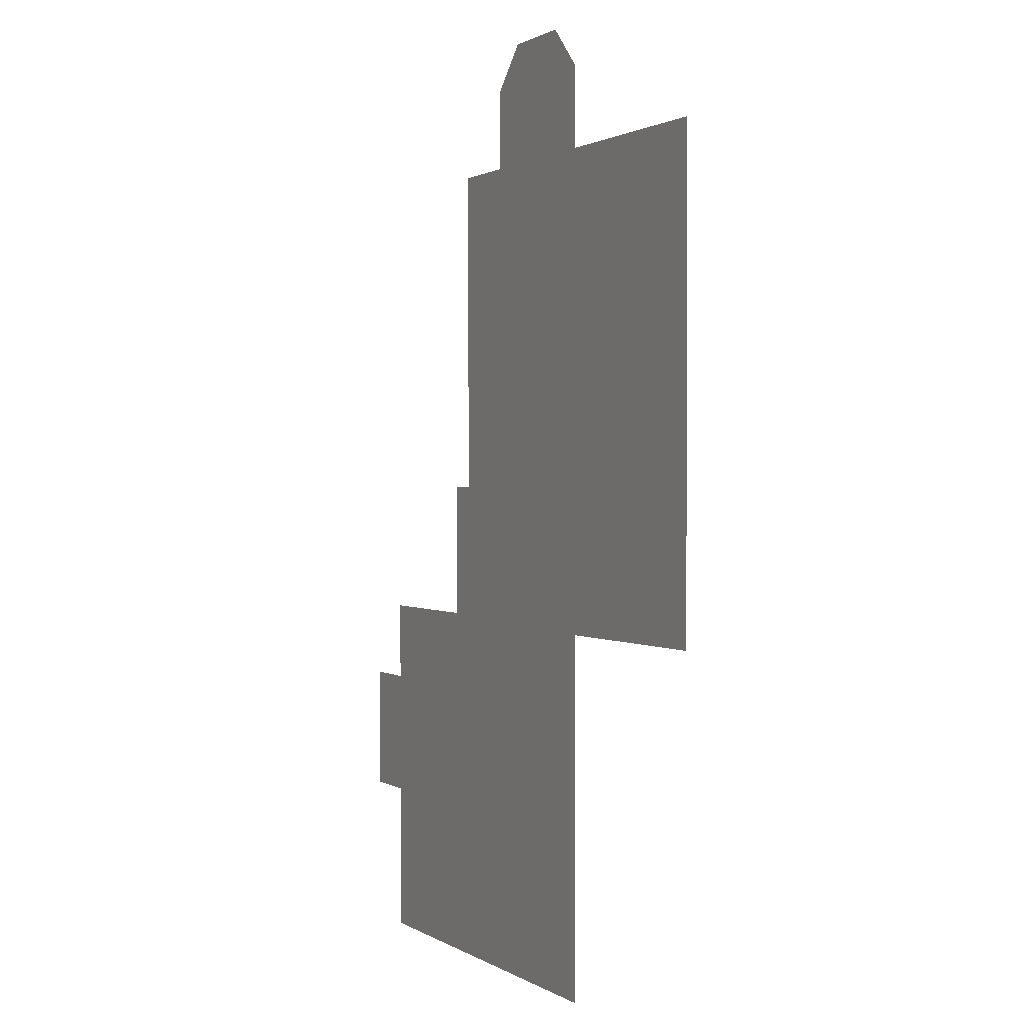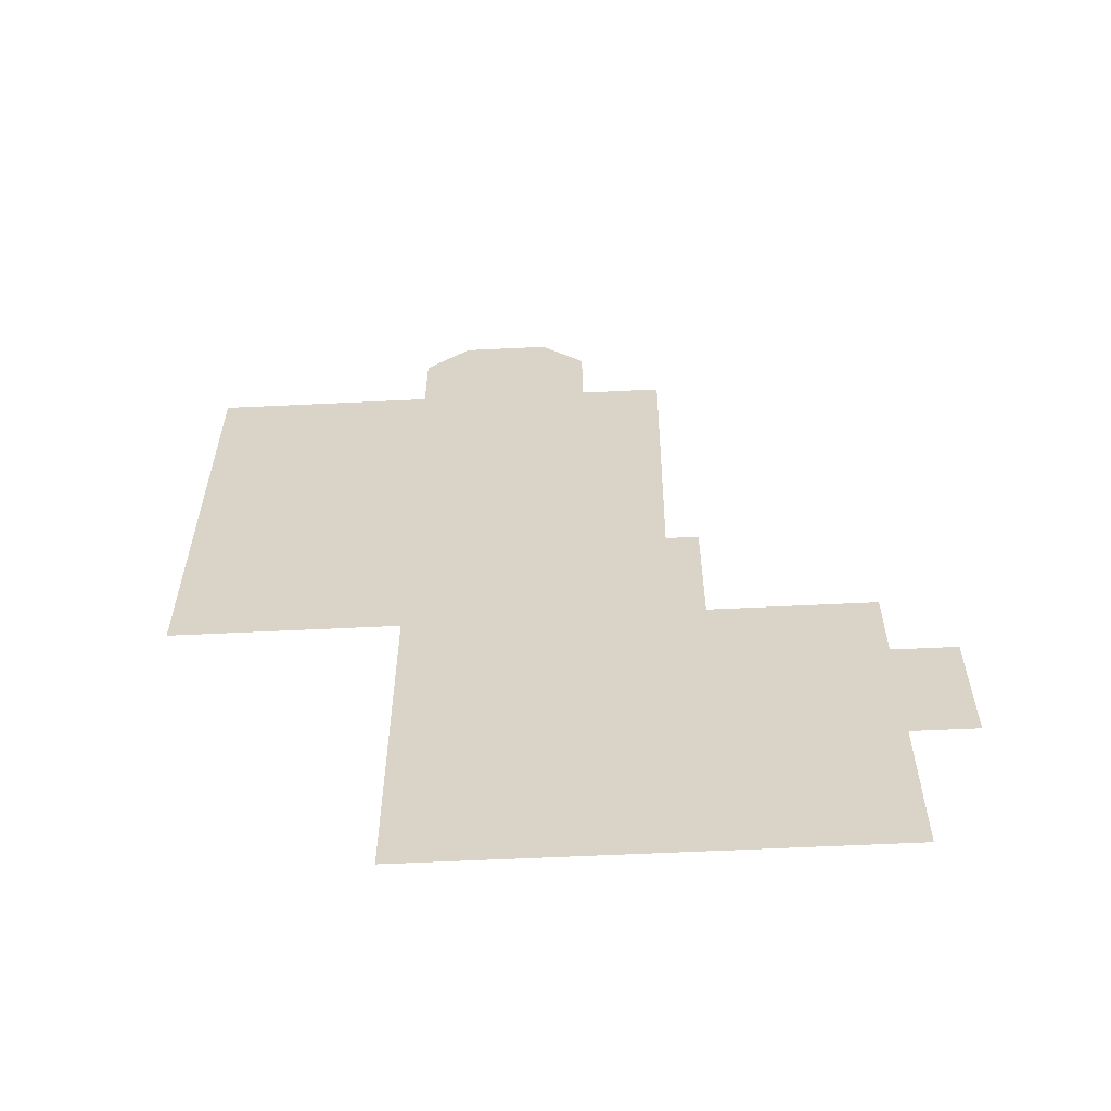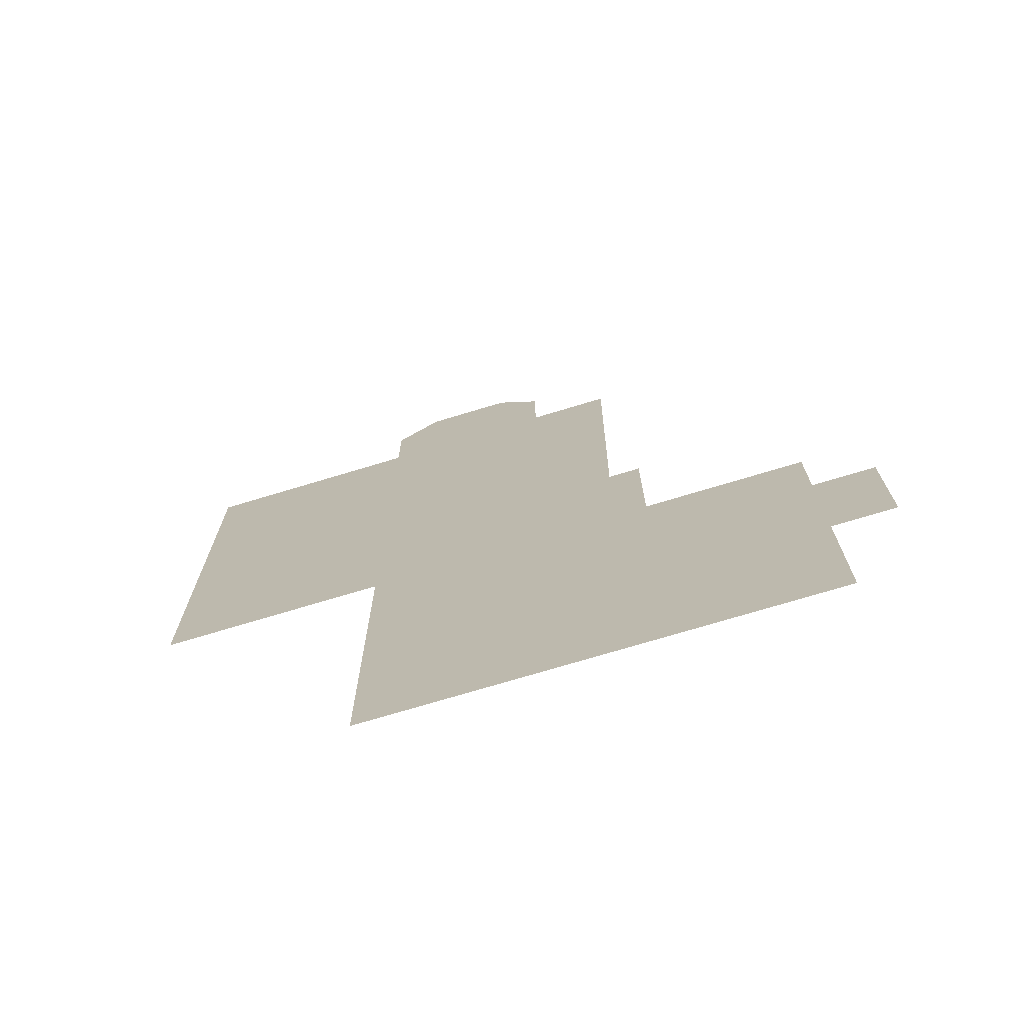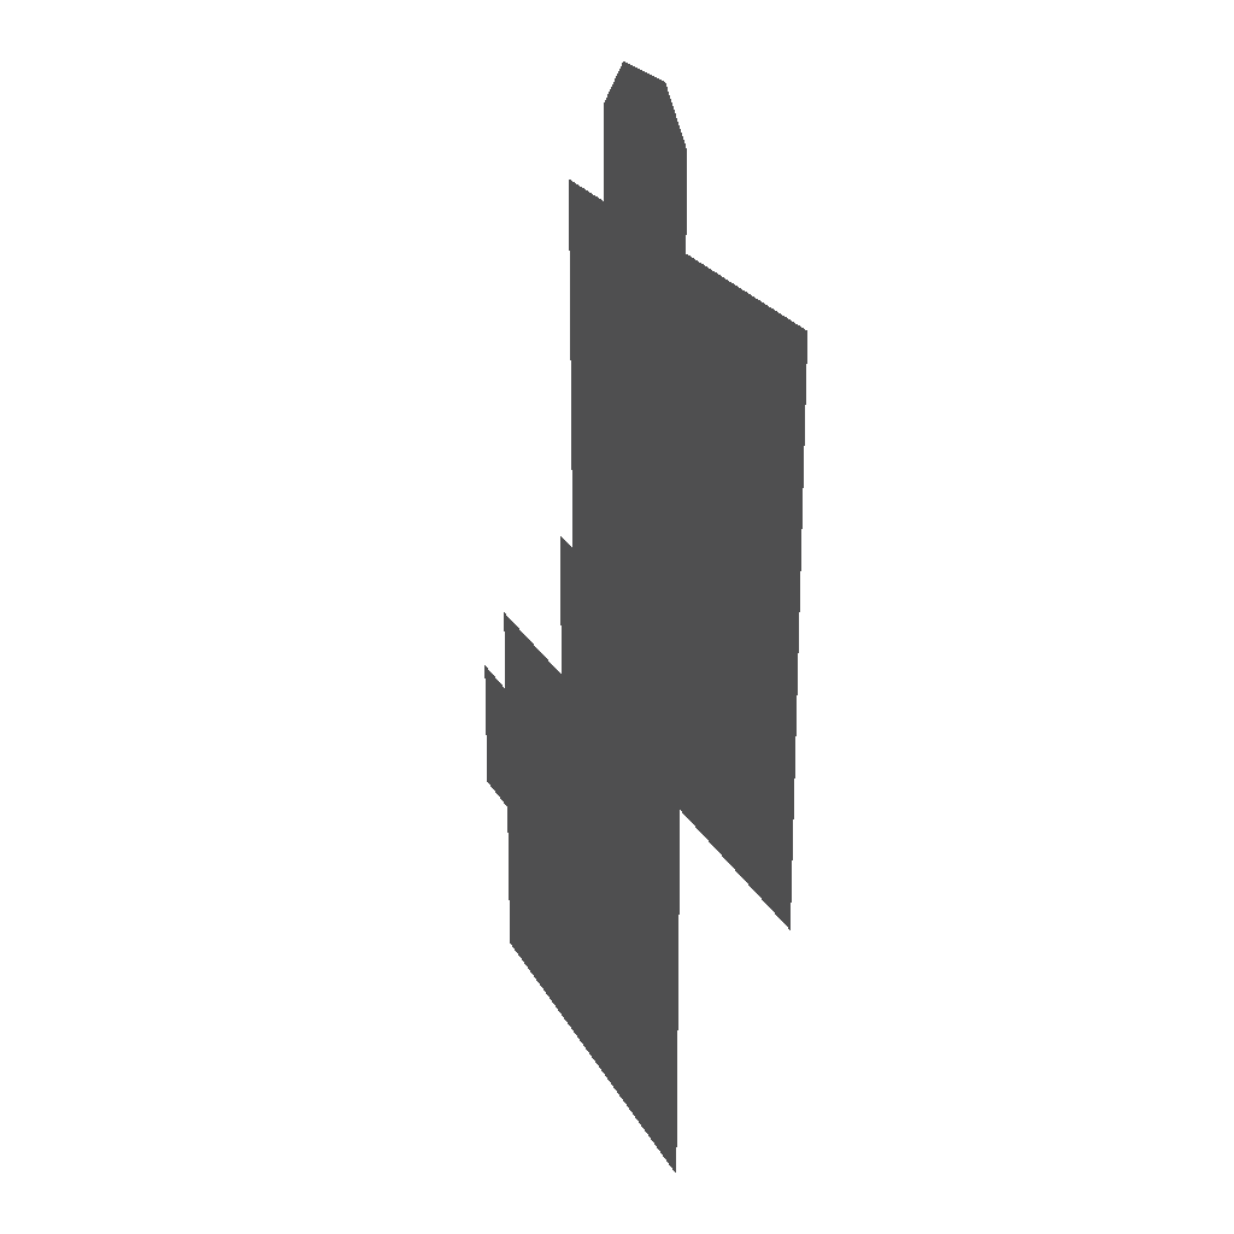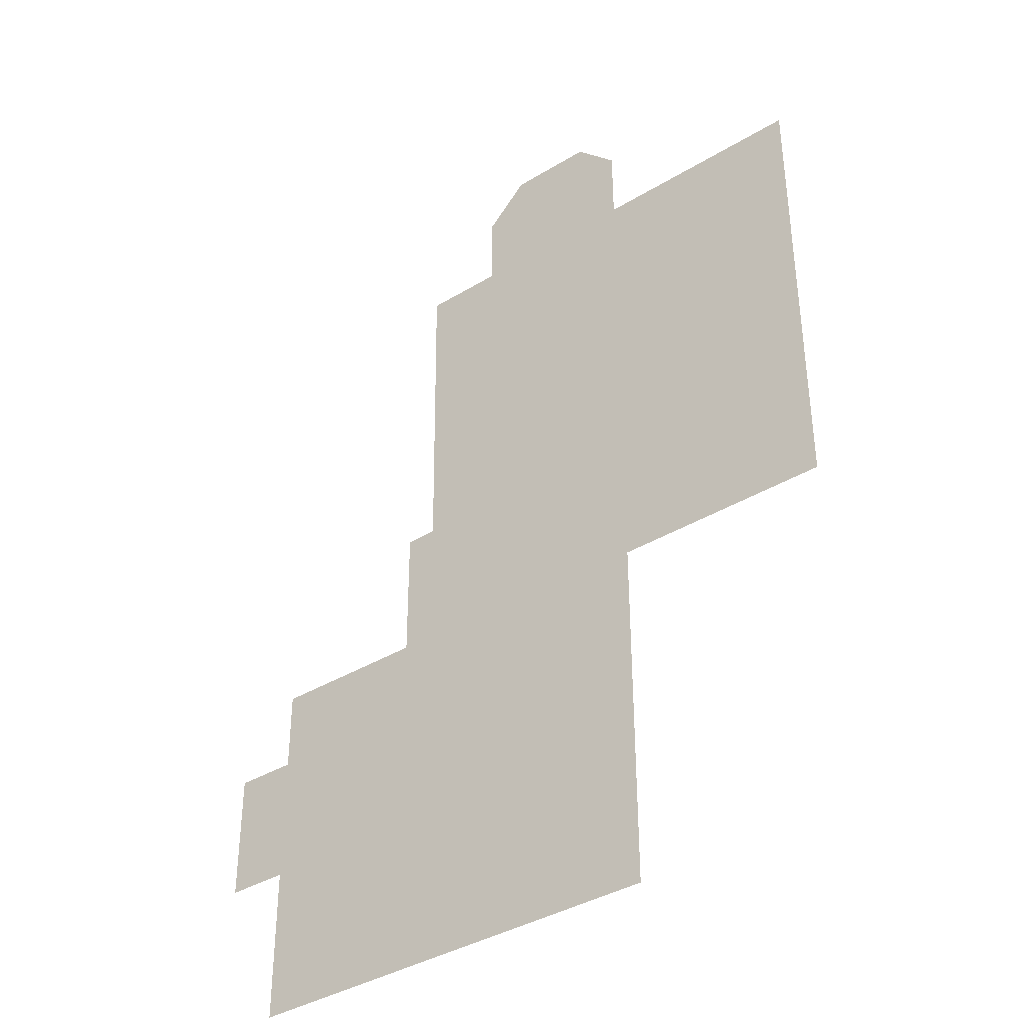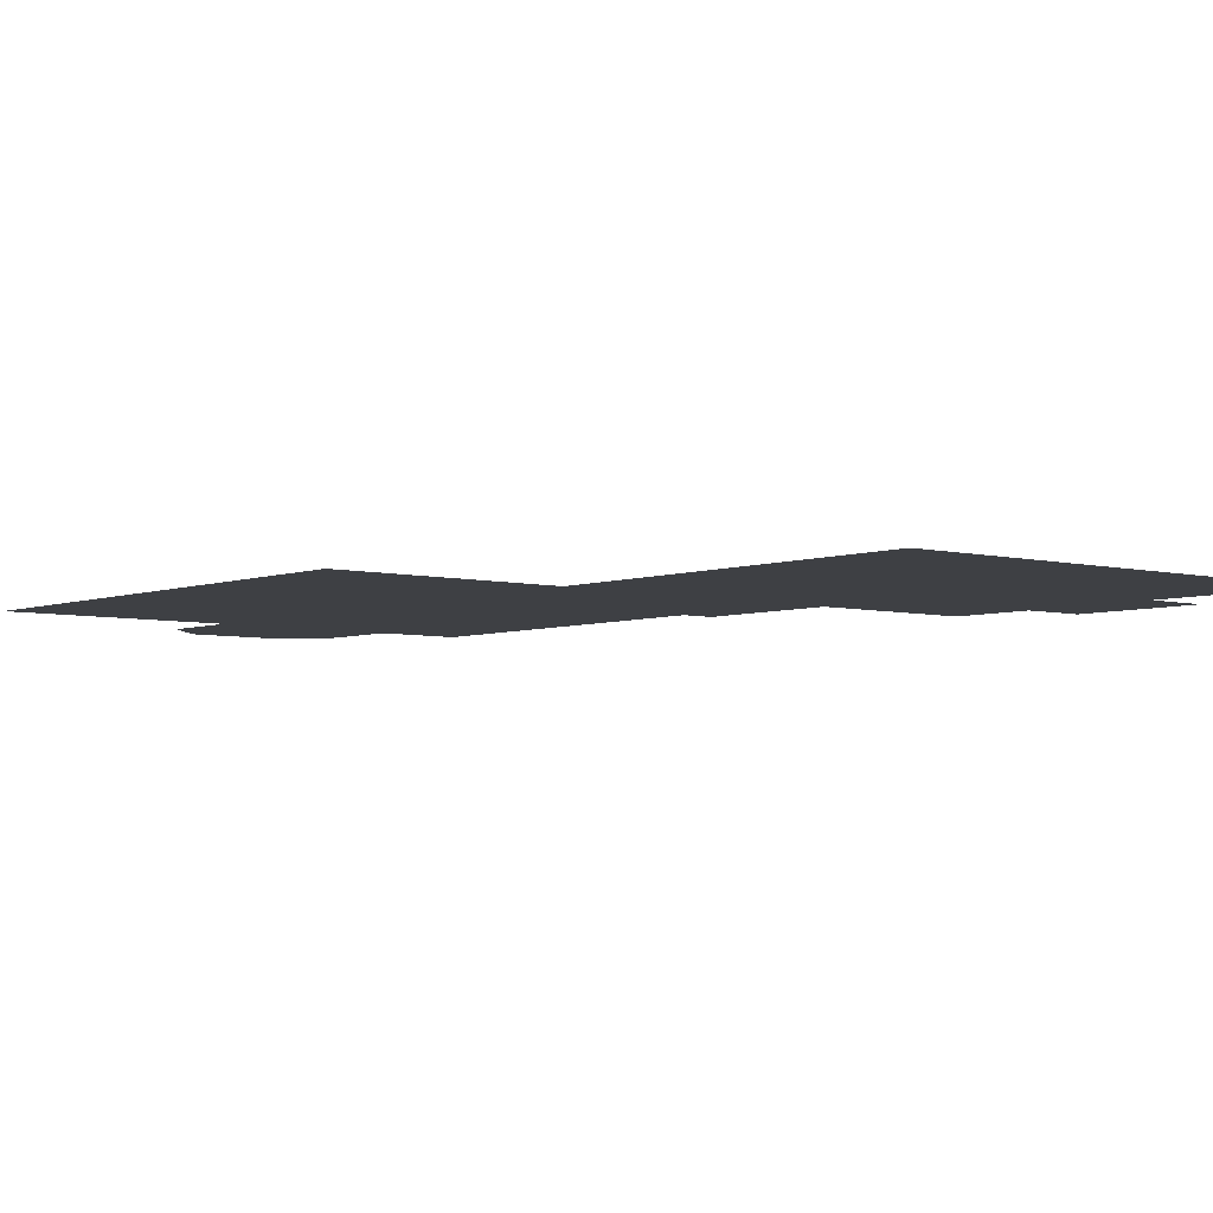
<metadata>
{"format":"obj","ext":"obj","renderer":"f3d","projection":"perspective","resolution":1024,"background":"white","views":[{"elev":1.0,"azim":64.1,"up":"+Z"},{"elev":-60.6,"azim":-177.2,"up":"+Z"},{"elev":-73.1,"azim":-163.2,"up":"+Z"},{"elev":23.2,"azim":68.2,"up":"+Z"},{"elev":-38.4,"azim":37.5,"up":"+Z"},{"elev":-4.8,"azim":140.2,"up":"+Y"}]}
</metadata>
<code>
g default
v -1.619 -1e-06 2.881
v -6.739 -1e-06 0.07929
v -10.65 -1e-06 -4.308
v -11.92 -1e-06 -4.308
v -11.92 -1e-06 -1.612
v -10.65 -1e-06 -1.612
v -8.779 -0 0.07929
v -7.393 -0 0.07929
v -7.386 -1e-06 -7.532
v -8.779 -1e-06 -7.532
v -10.65 -1e-06 -7.532
v -10.65 -1e-06 0.07929
v -10.15 -0 0.07929
v -0.903 -1e-06 9.805
v -5.154 -1e-06 9.805
v -5.154 -1e-06 11.45
v -4.263 -1e-06 12.34
v -2.506 -1e-06 12.34
v -1.613 -1e-06 11.45
v -1.612 -1e-06 9.805
v 2.828 -1e-06 9.805
v 2.828 -1e-06 2.862
v -1.619 -1e-06 -0.04623
v 2.828 -1e-06 -0.04623
v -5.93 -1e-06 9.805
v -5.205 -1e-06 2.881
v -7.395 -1e-06 2.921
v -6.743 -1e-06 2.923
v -6.729 -1e-06 -7.532
v -5.198 -1e-06 0.07929
v -5.18 -1e-06 -7.532
v -6.815 -1e-06 9.805
v -1.619 -1e-06 -7.532
g downstairsFloor2 group5 BakedQuadGeos
f 6 3 5
f 5 3 4
f 10 7 9
f 9 7 8
f 10 11 7
f 11 3 7
f 3 6 7
f 7 6 13
f 6 12 13
f 14 1 20
f 20 1 15
f 1 26 15
f 26 28 15
f 15 28 25
f 28 32 25
f 20 15 19
f 15 16 19
f 16 17 19
f 17 18 19
f 21 22 14
f 14 22 1
f 24 23 22
f 22 23 1
f 8 27 2
f 2 27 28
f 9 8 29
f 29 8 2
f 28 26 2
f 2 26 30
f 2 30 29
f 29 30 31
f 30 23 31
f 31 23 33
f 26 1 30
f 30 1 23

</code>
